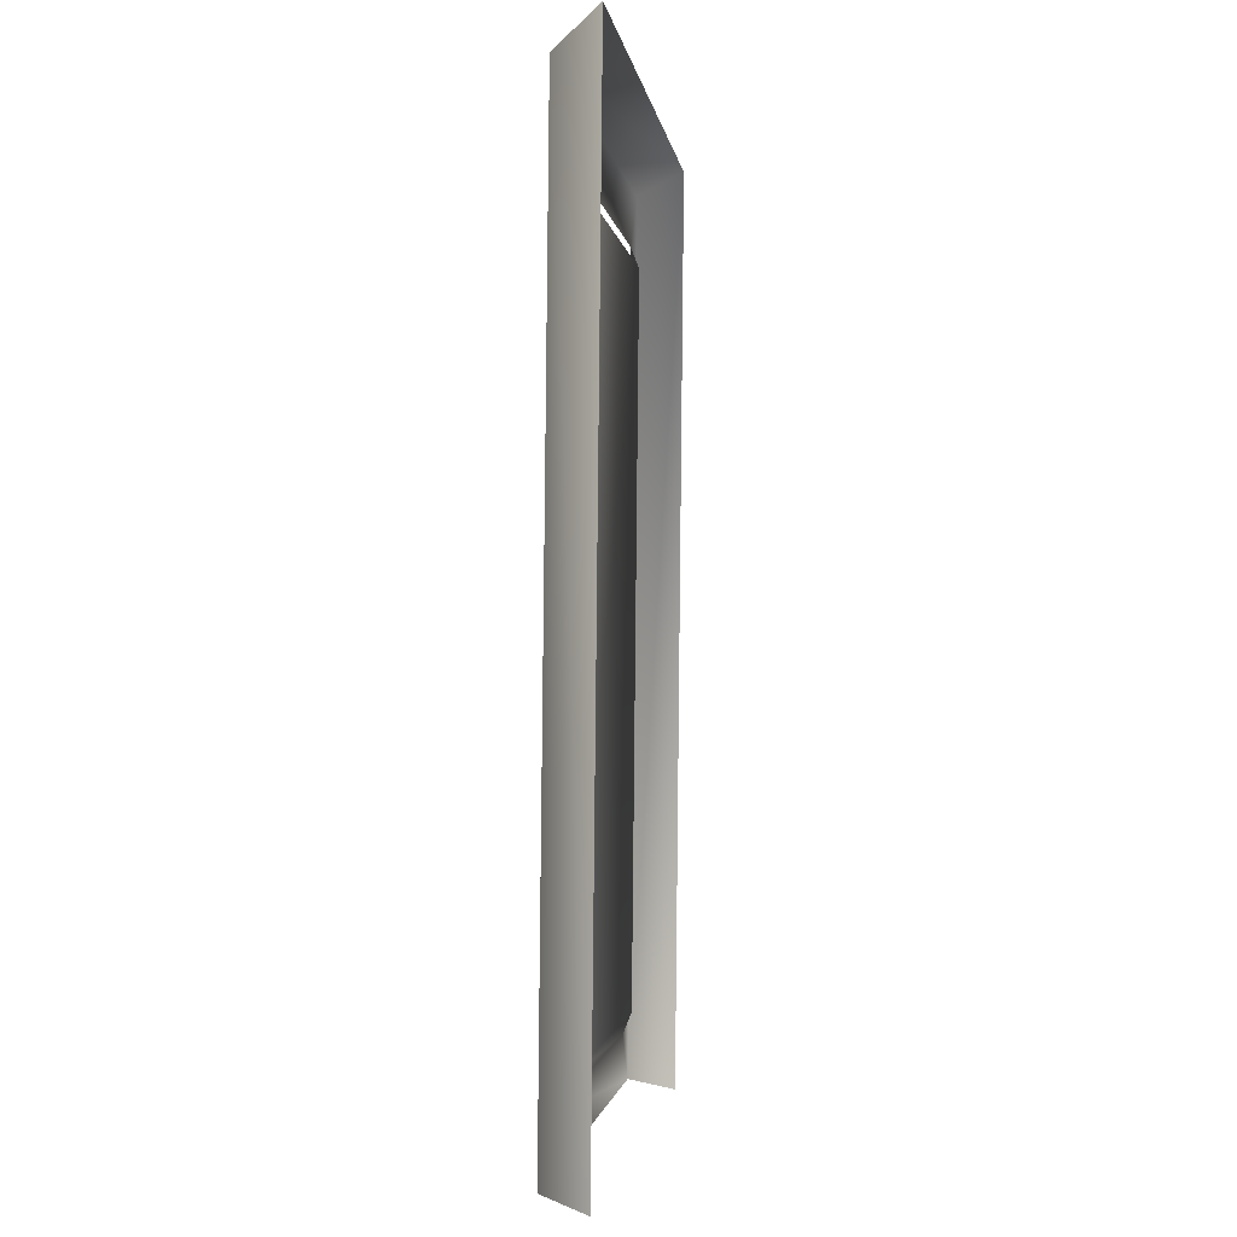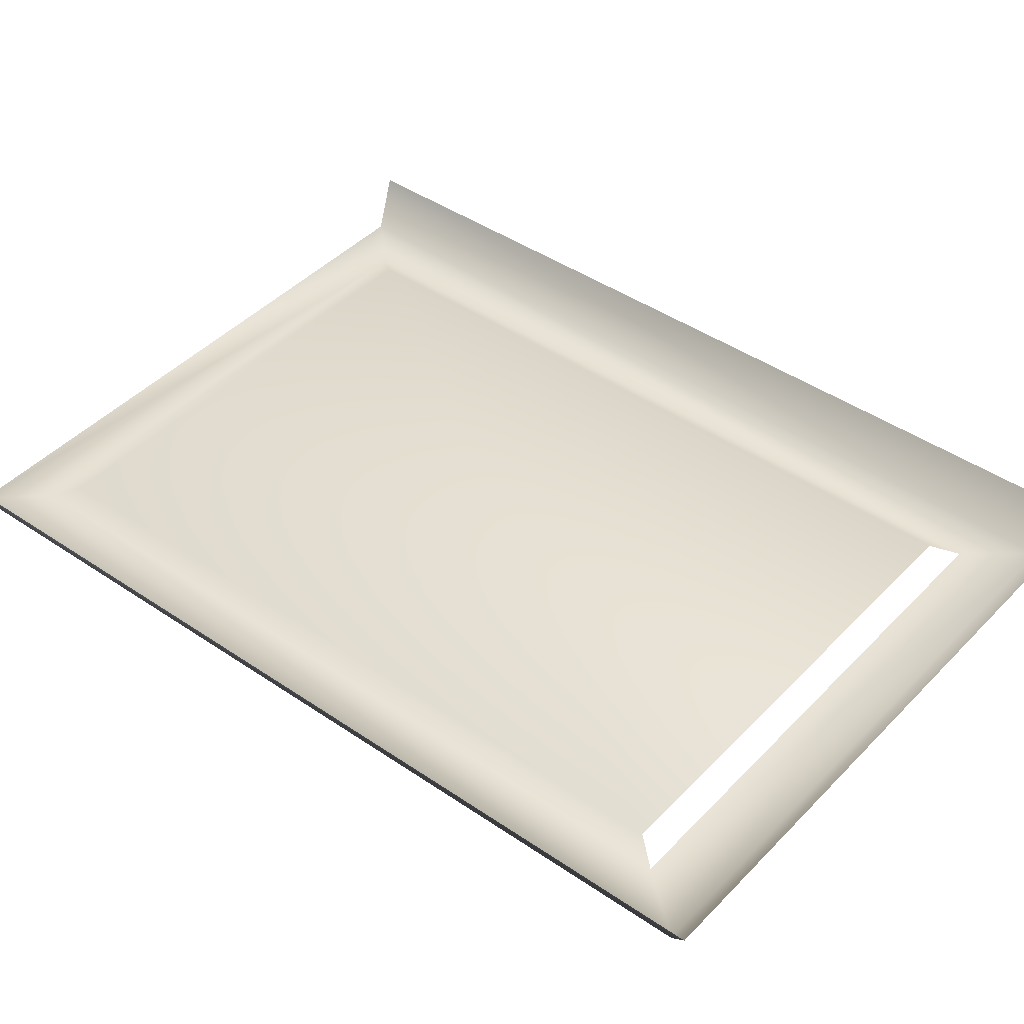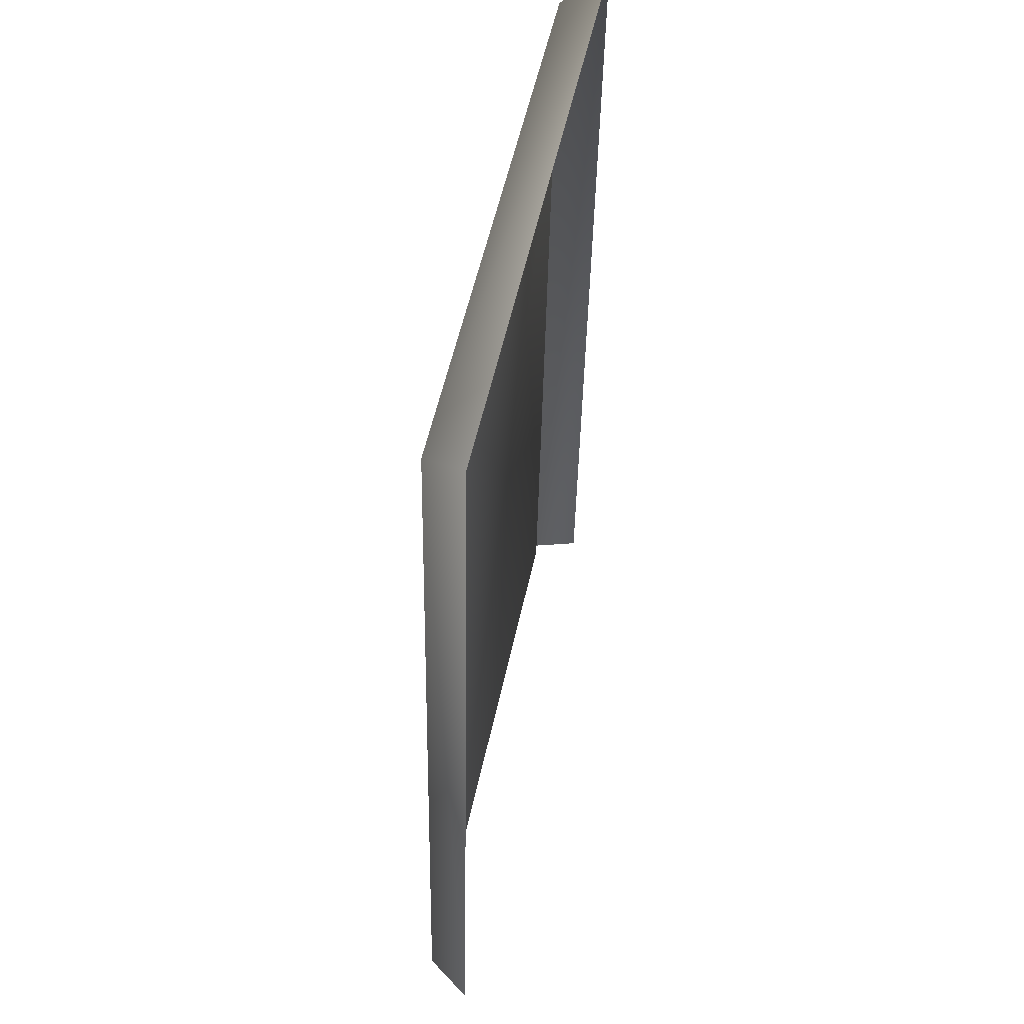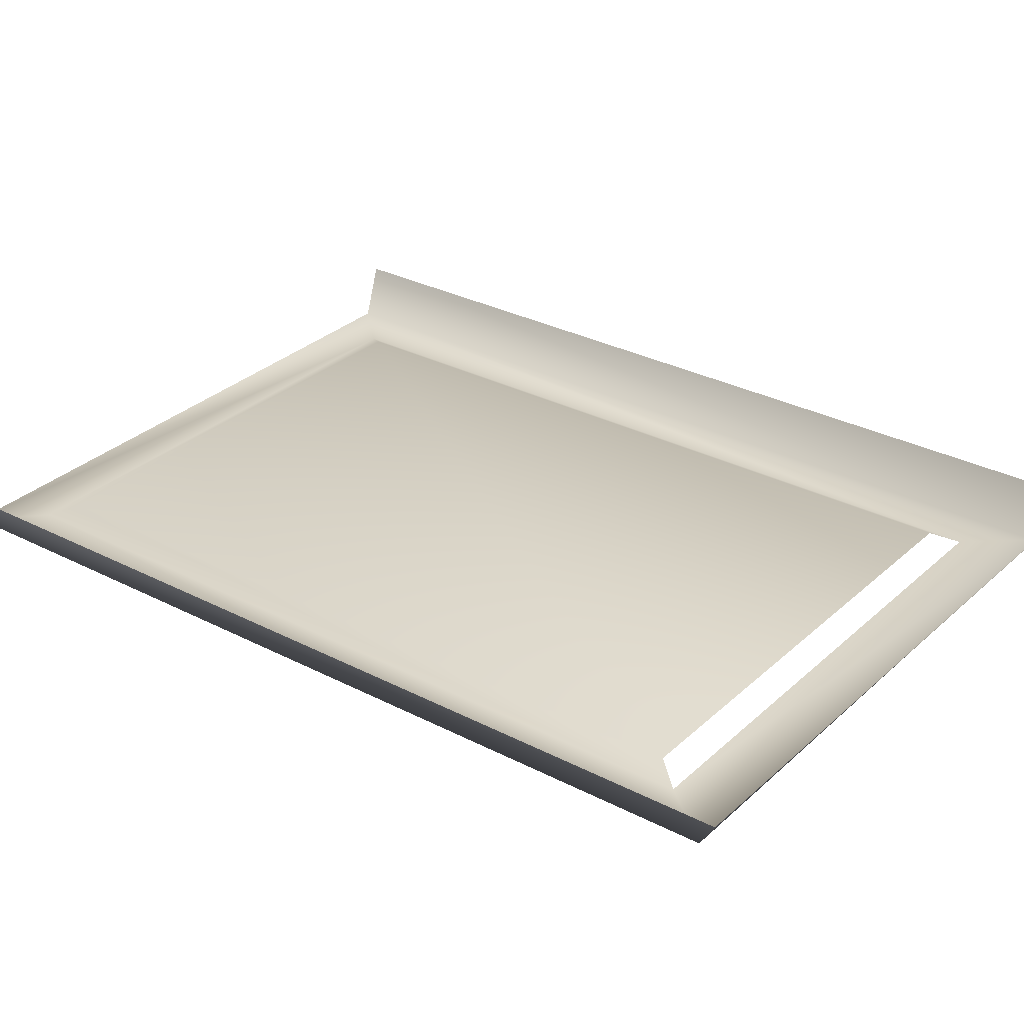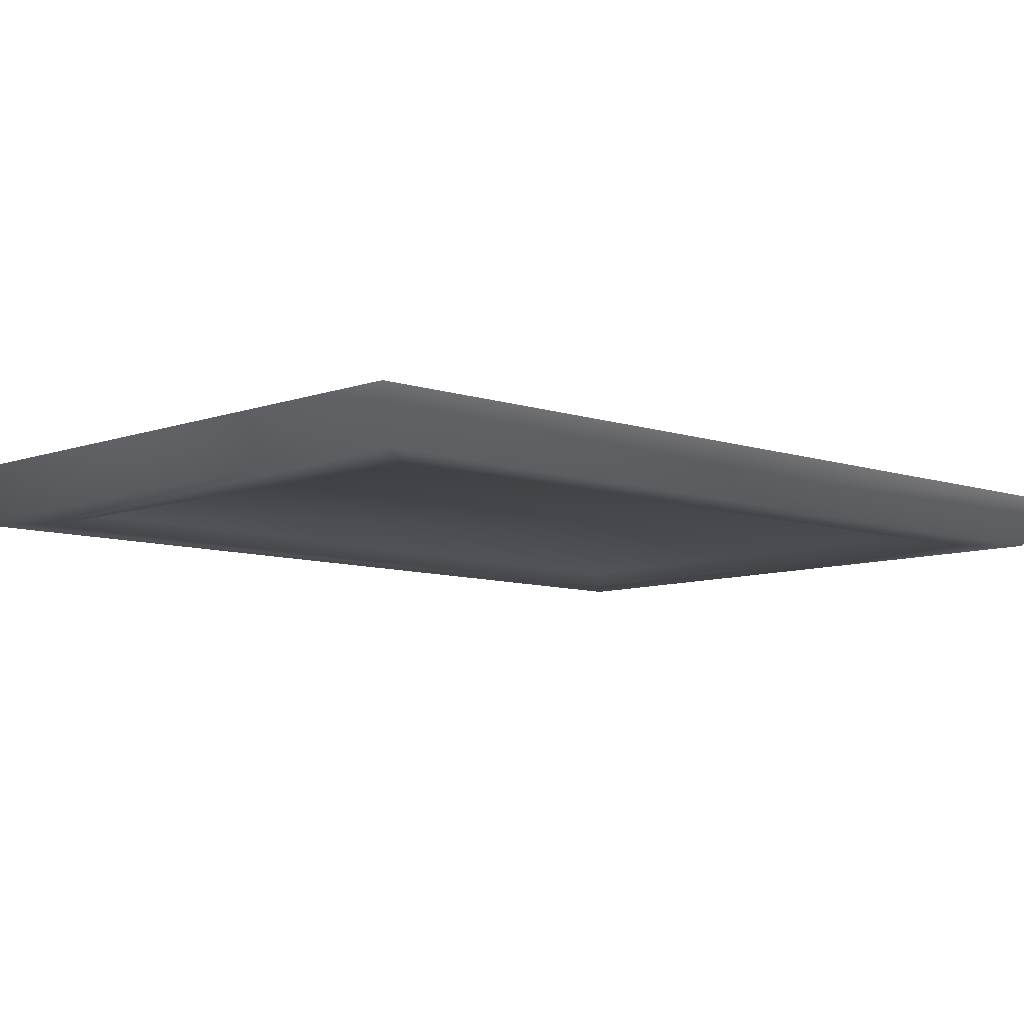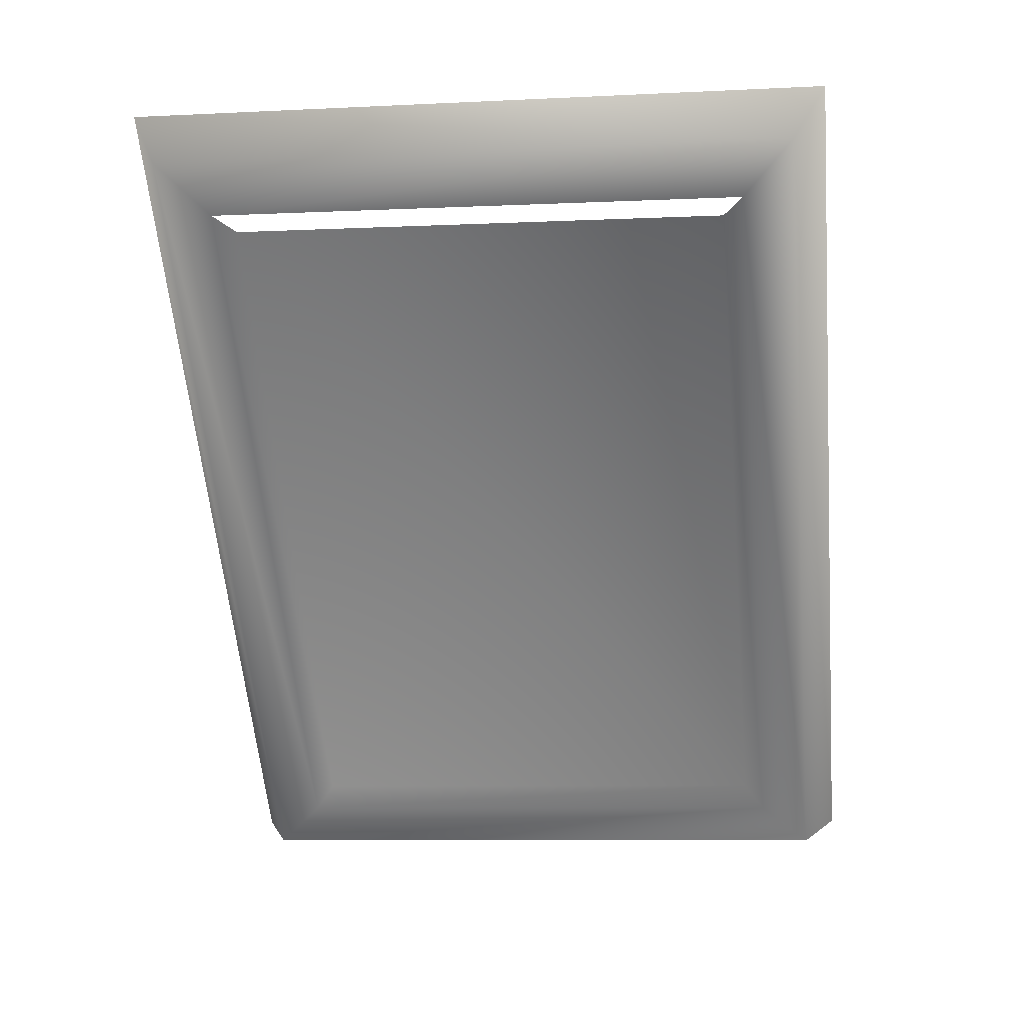
<metadata>
{"format":"obj","ext":"obj","renderer":"f3d","projection":"perspective","resolution":1024,"background":"white","views":[{"elev":3.5,"azim":-83.3,"up":"+Y"},{"elev":42.8,"azim":124.3,"up":"+Z"},{"elev":55.8,"azim":-78.4,"up":"+Y"},{"elev":30.2,"azim":122.2,"up":"+Z"},{"elev":-8.2,"azim":-138.9,"up":"+Z"},{"elev":34.5,"azim":-174.5,"up":"+Y"}]}
</metadata>
<code>
g frame1_2
v -0.396 0.9724 0.06878
v -0.2827 1.904 0.02129
v -0.3117 1.939 0.06878
v -0.3635 0.9805 0.0213
v -0.2371 1.838 0.02129
v -0.3079 1.029 0.0213
v 0.282 0.924 0.0213
v 0.3064 1.79 0.02129
v 0.2356 0.9811 0.0213
v 0.3628 1.847 0.02129
v 0.3906 1.875 0.06878
v -0.3117 1.939 0.06878
v 0.3906 1.875 0.06878
v 0.3063 0.9084 0.06878
v -0.2188 1.811 0.03273
v -0.2371 1.838 0.02129
v -0.3079 1.029 0.0213
v -0.2851 1.052 0.03273
v 0.2356 0.9811 0.0213
v 0.2173 1.008 0.03273
v 0.3064 1.79 0.02129
v 0.2837 1.767 0.03273
v 0.2837 1.767 0.03273
v -0.2188 1.811 0.03273
v -0.2851 1.052 0.03273
v 0.2173 1.008 0.03273
g frame1_2_0
f 3 2 1
f 2 4 1
f 4 2 5
f 6 4 5
f 7 4 6
f 5 2 8
f 9 7 6
f 8 10 9
f 2 10 8
f 10 7 9
f 11 10 2
f 12 11 2
f 7 10 13
f 14 7 13
f 17 16 15
f 18 17 15
f 19 17 18
f 20 19 18
f 21 19 20
f 22 21 20
f 25 24 23
f 26 25 23

</code>
